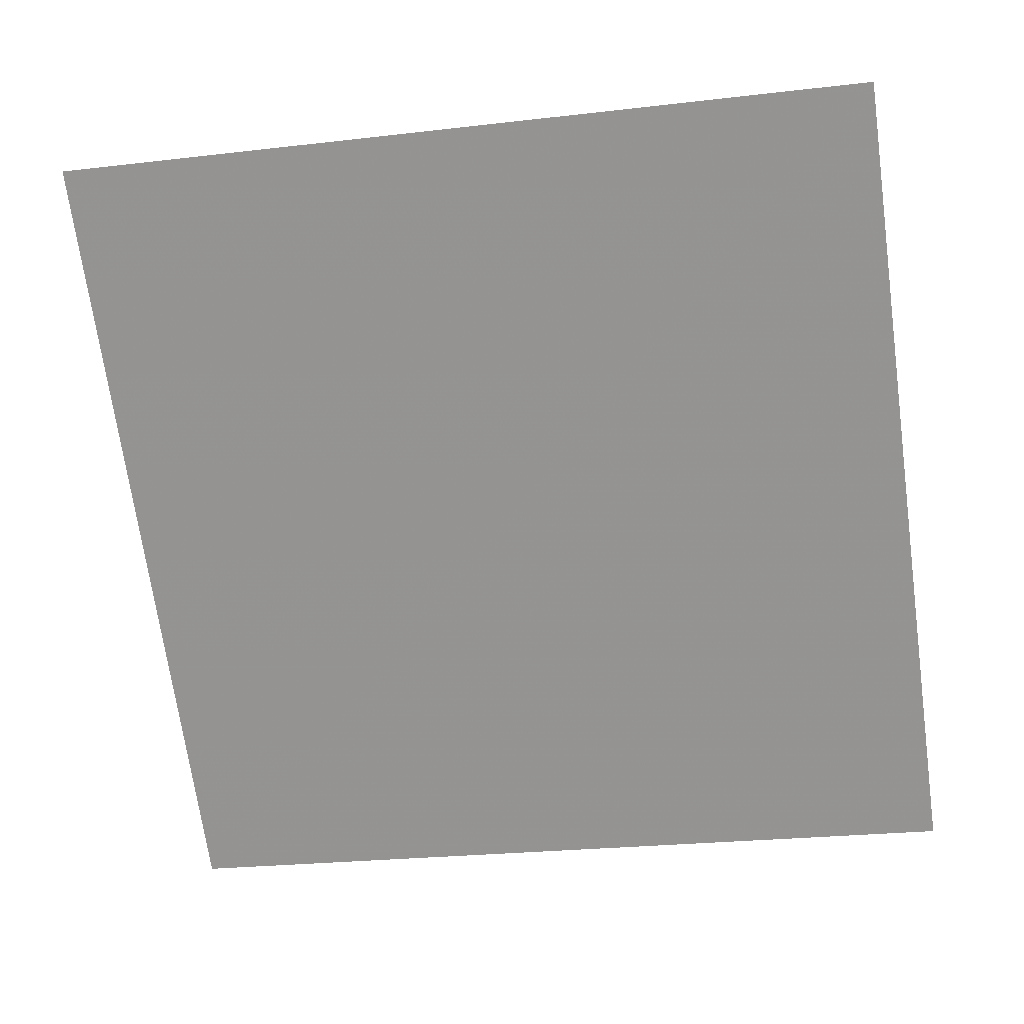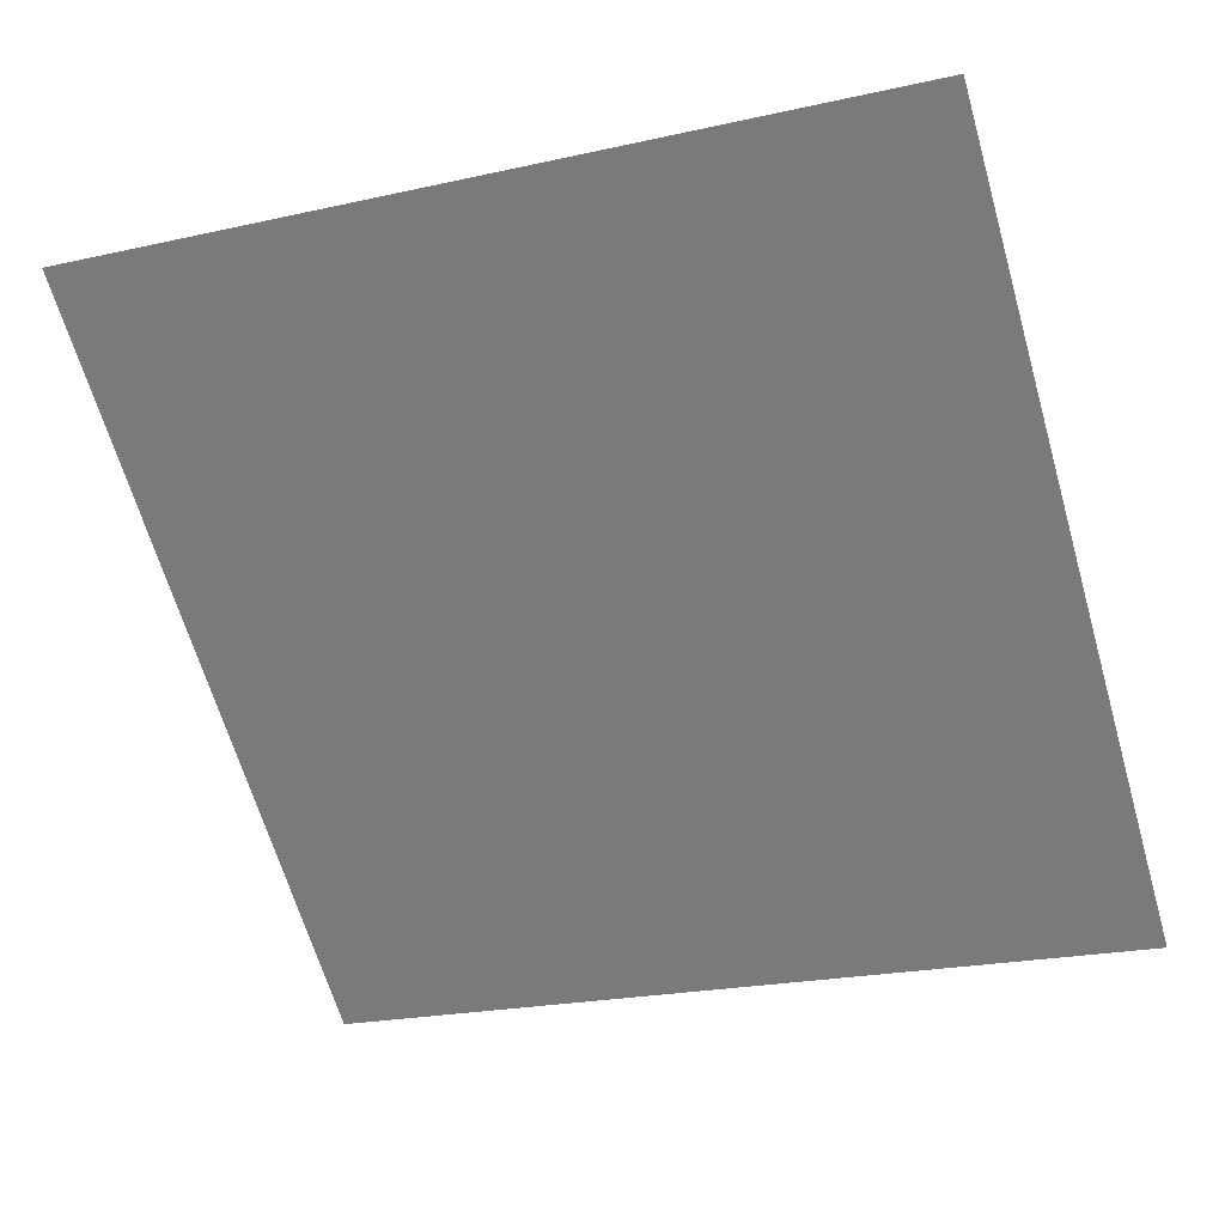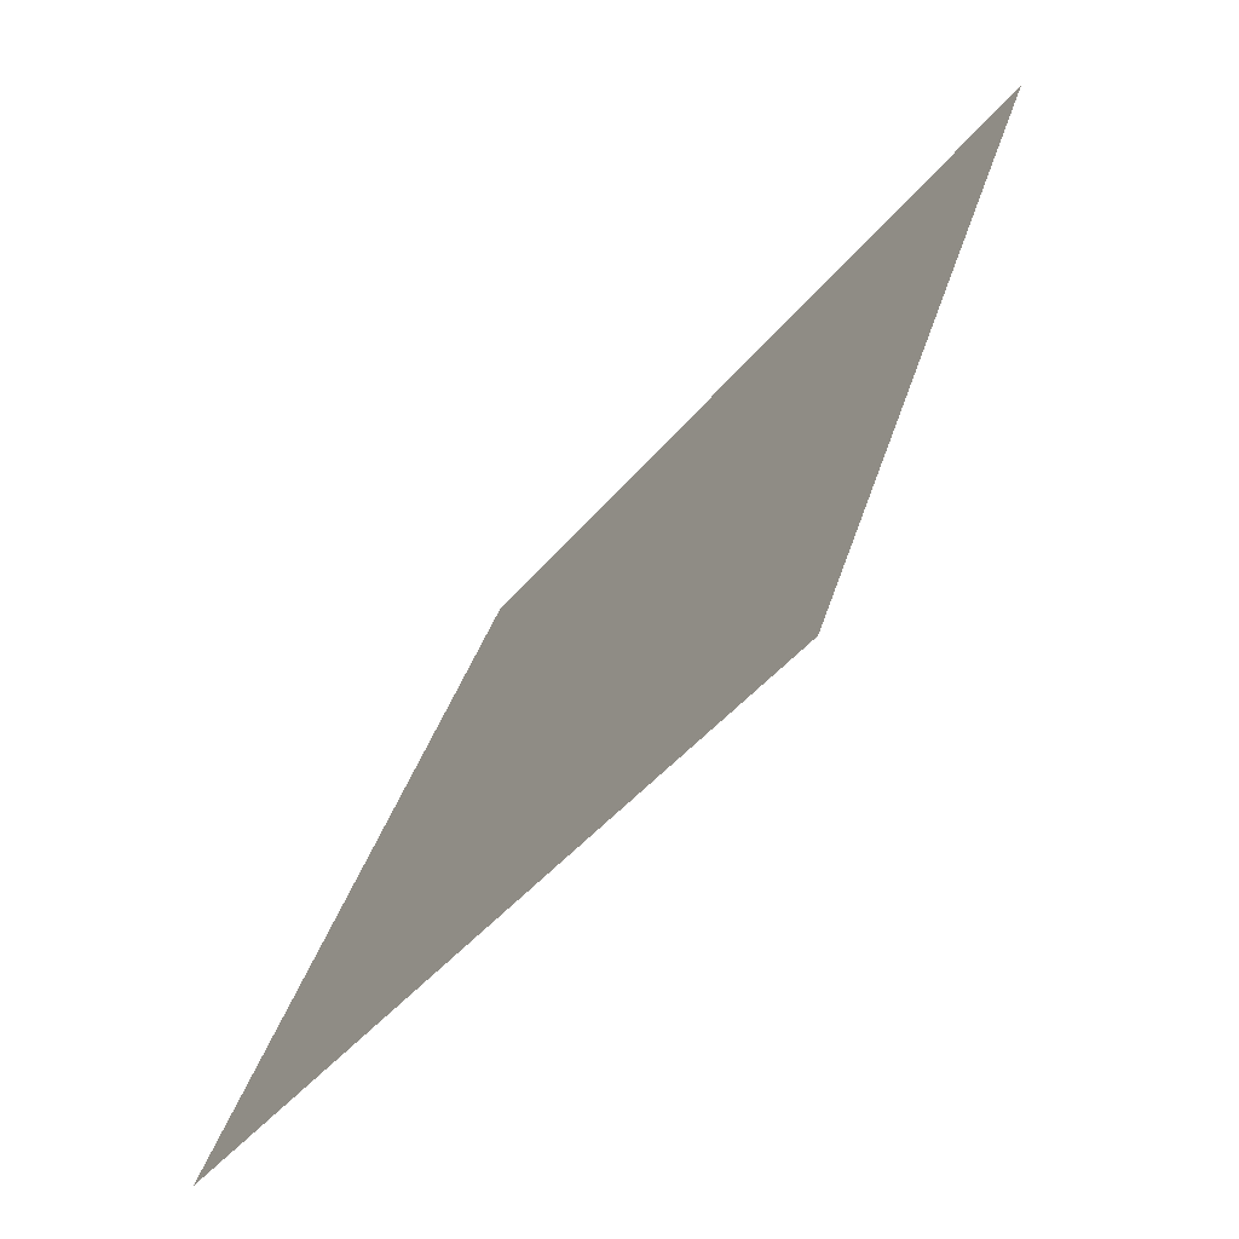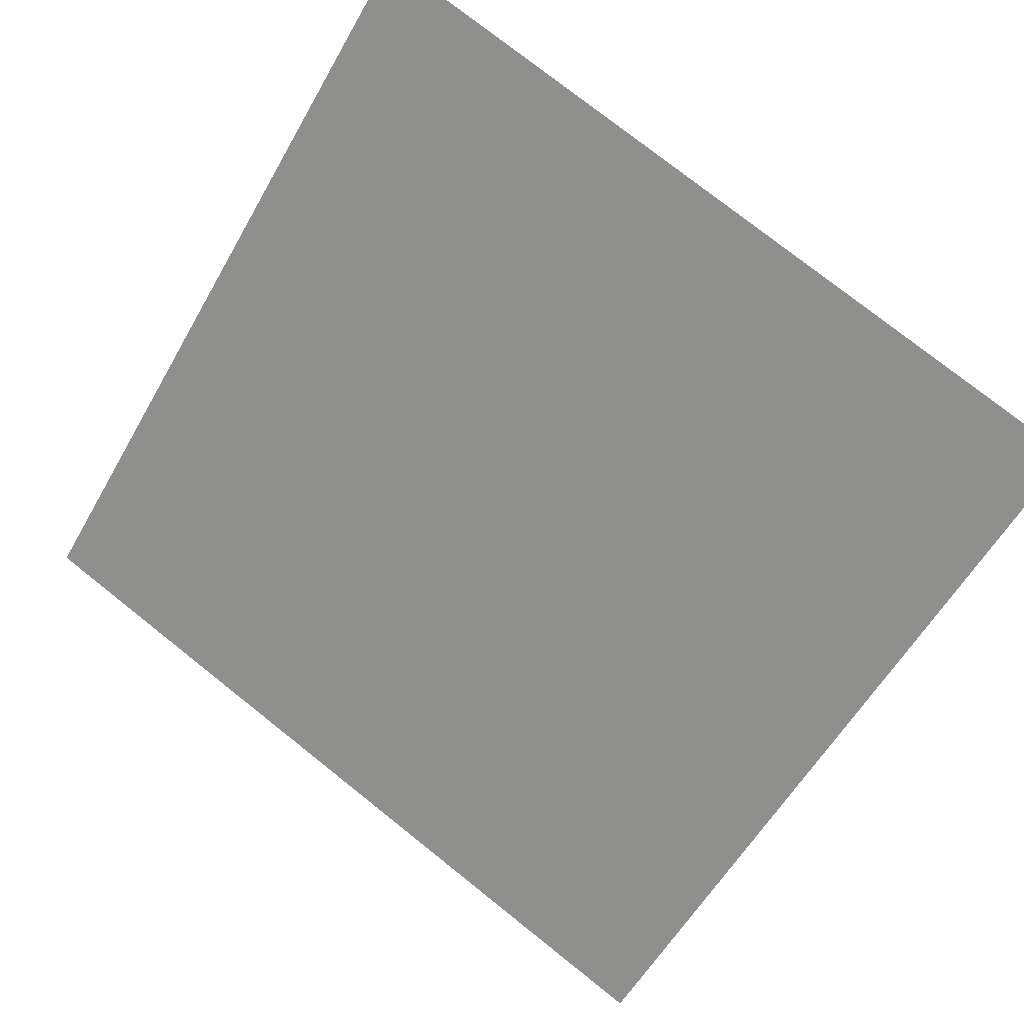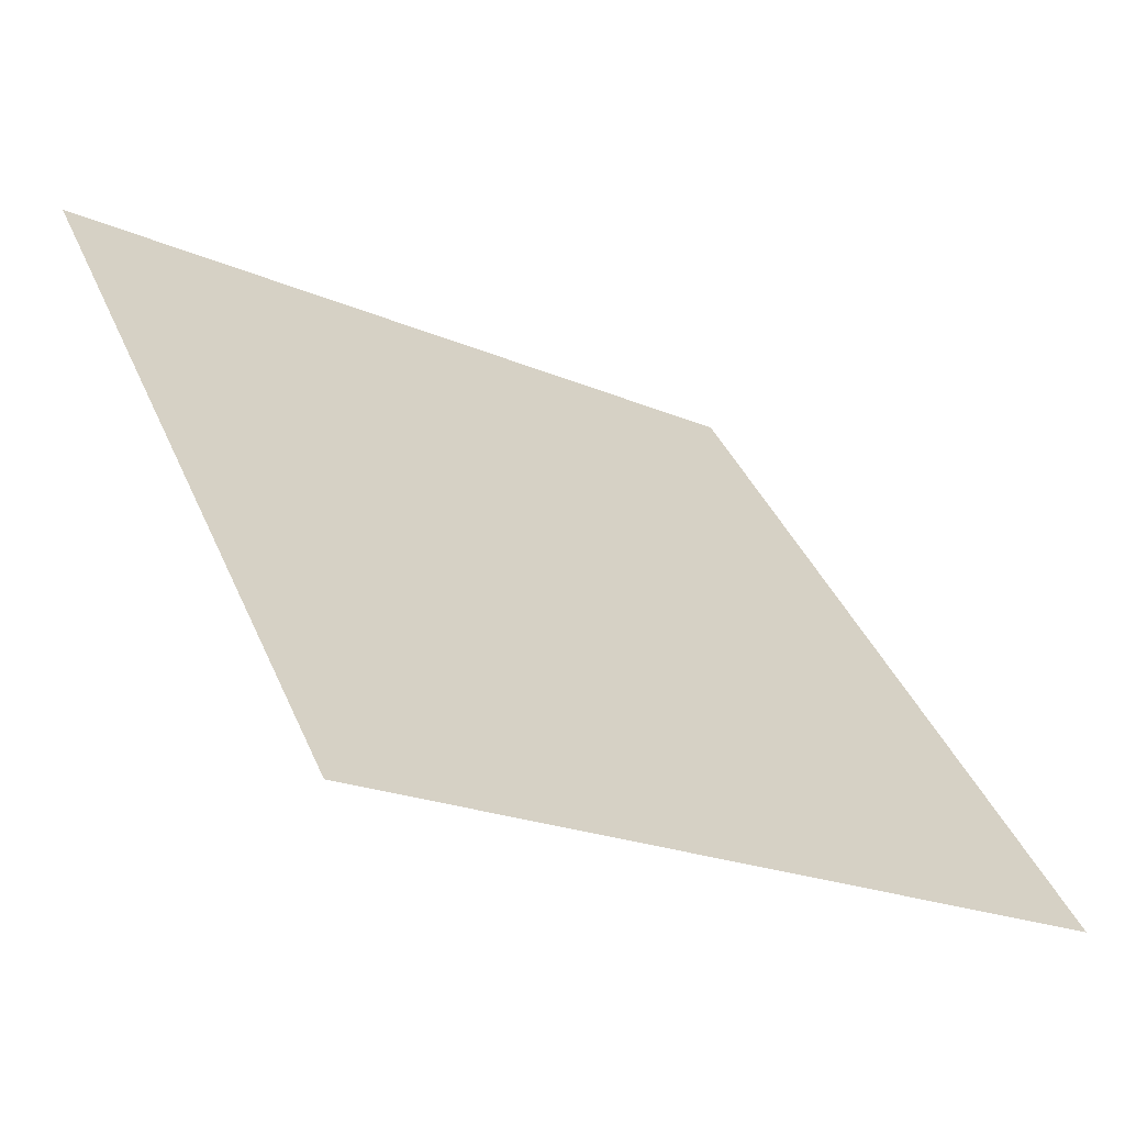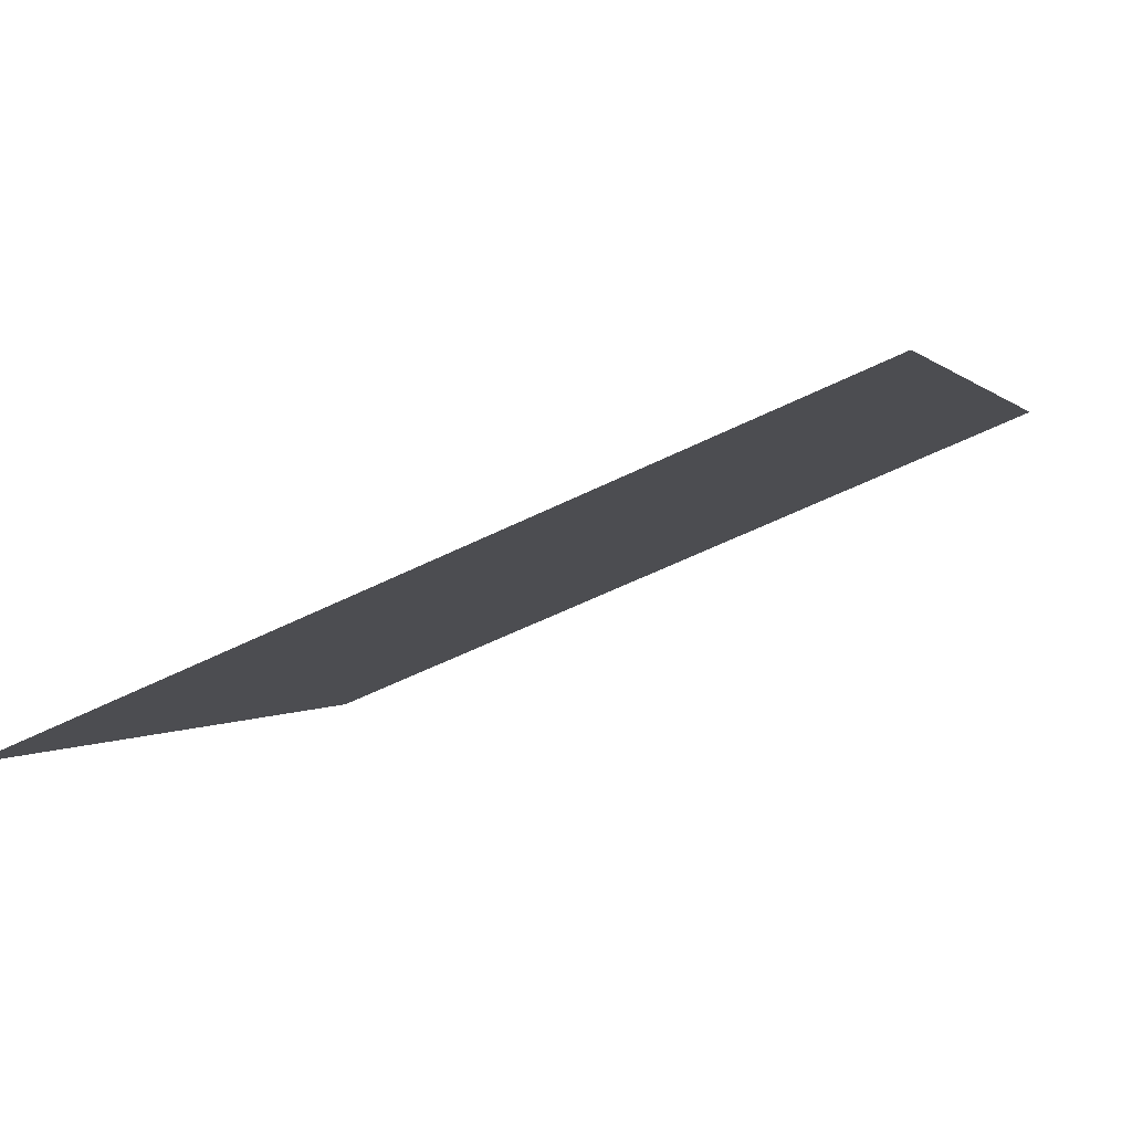
<metadata>
{"format":"obj","ext":"obj","renderer":"f3d","projection":"perspective","resolution":1024,"background":"white","views":[{"elev":-32.1,"azim":11.2,"up":"+Y"},{"elev":-26.1,"azim":21.6,"up":"+Y"},{"elev":36.1,"azim":104.3,"up":"+Z"},{"elev":79.2,"azim":-141.1,"up":"+Y"},{"elev":-19.8,"azim":-39.9,"up":"+Z"},{"elev":-56.3,"azim":26.4,"up":"+Z"}]}
</metadata>
<code>
v 0.2567 0.5871 0.2472
v 0.2501 0.5873 0.2473
v 0.2503 0.5912 0.2525
v 0.2568 0.5911 0.2525
f 4 3 2 1

</code>
